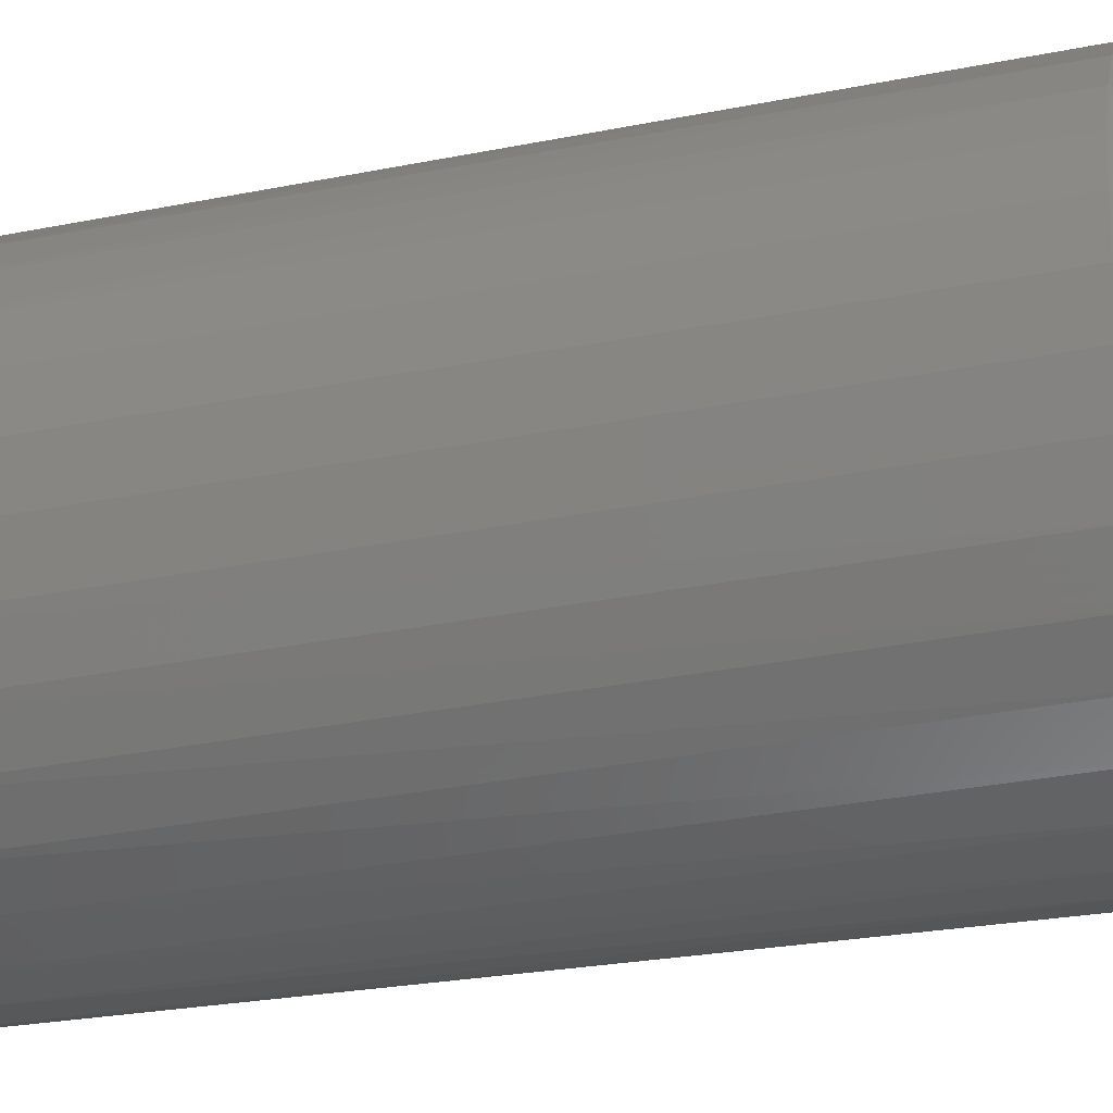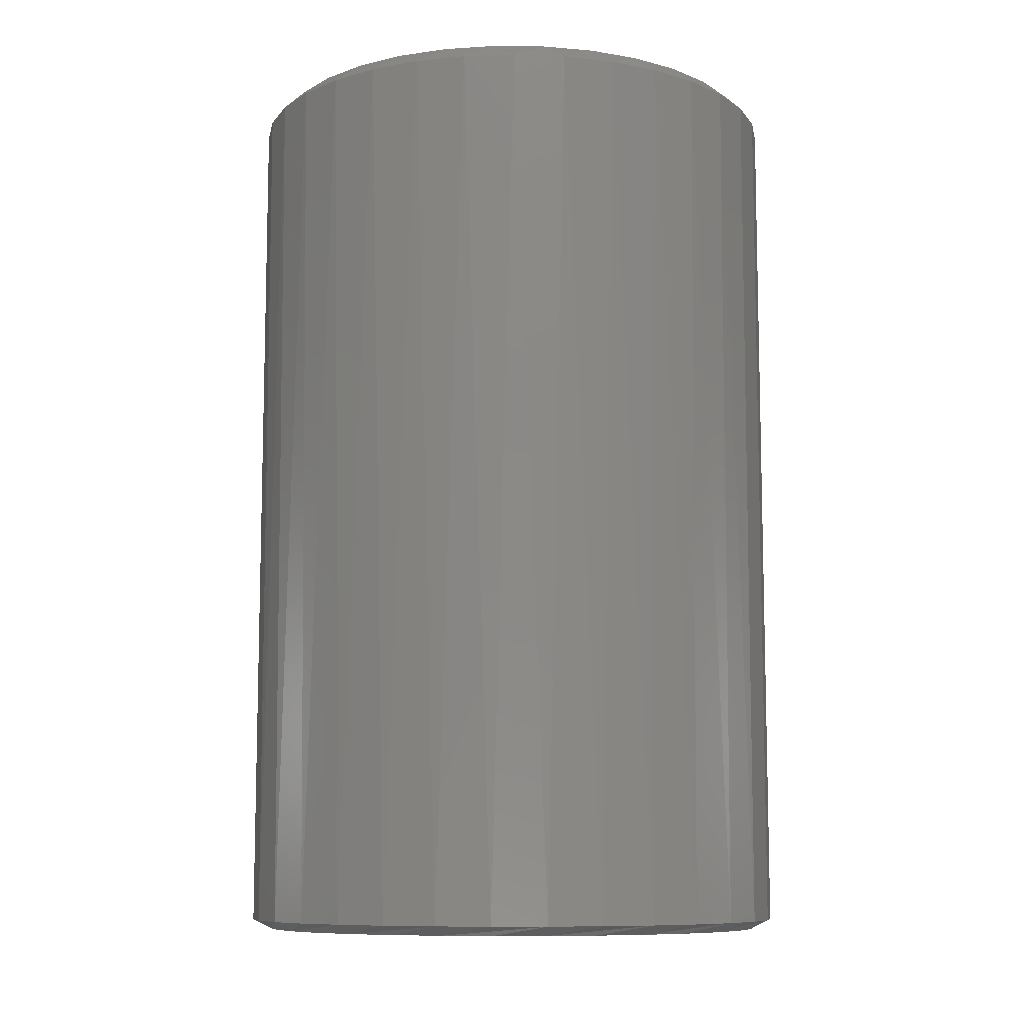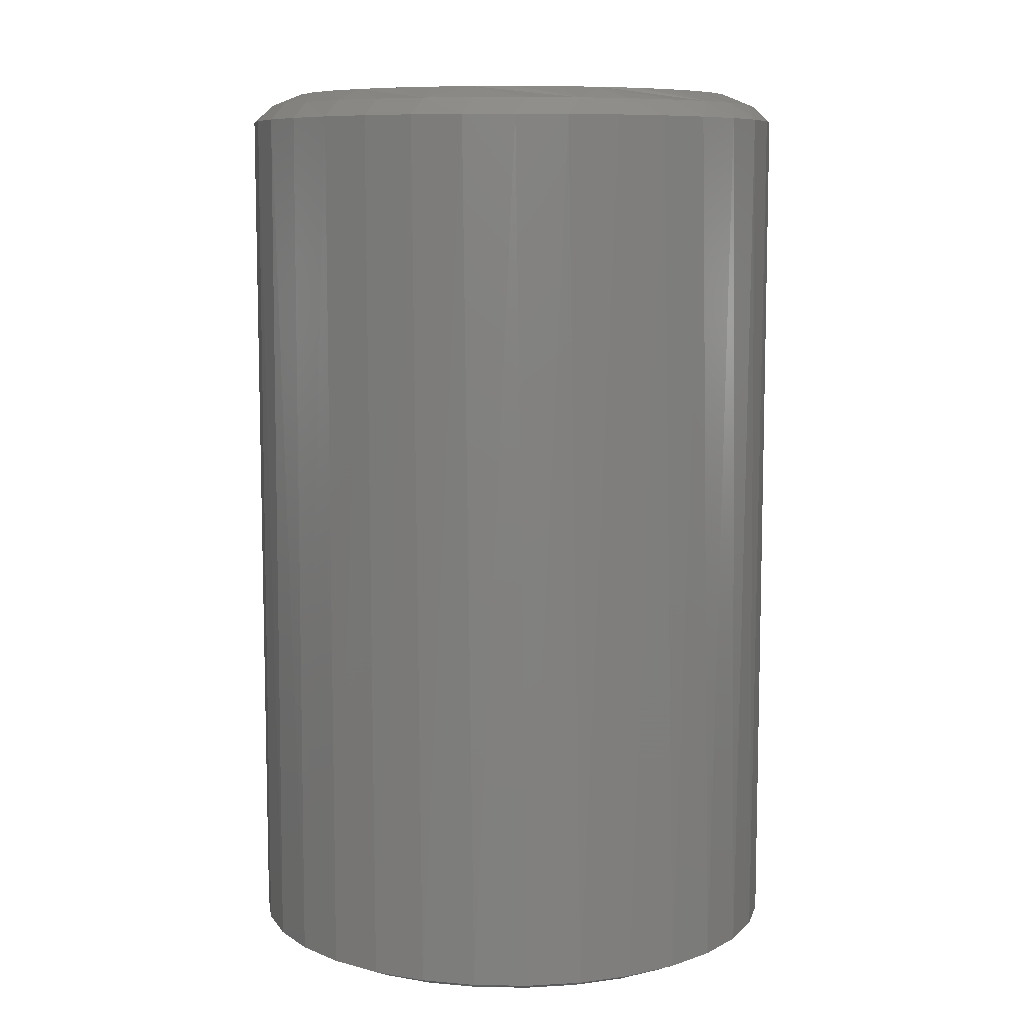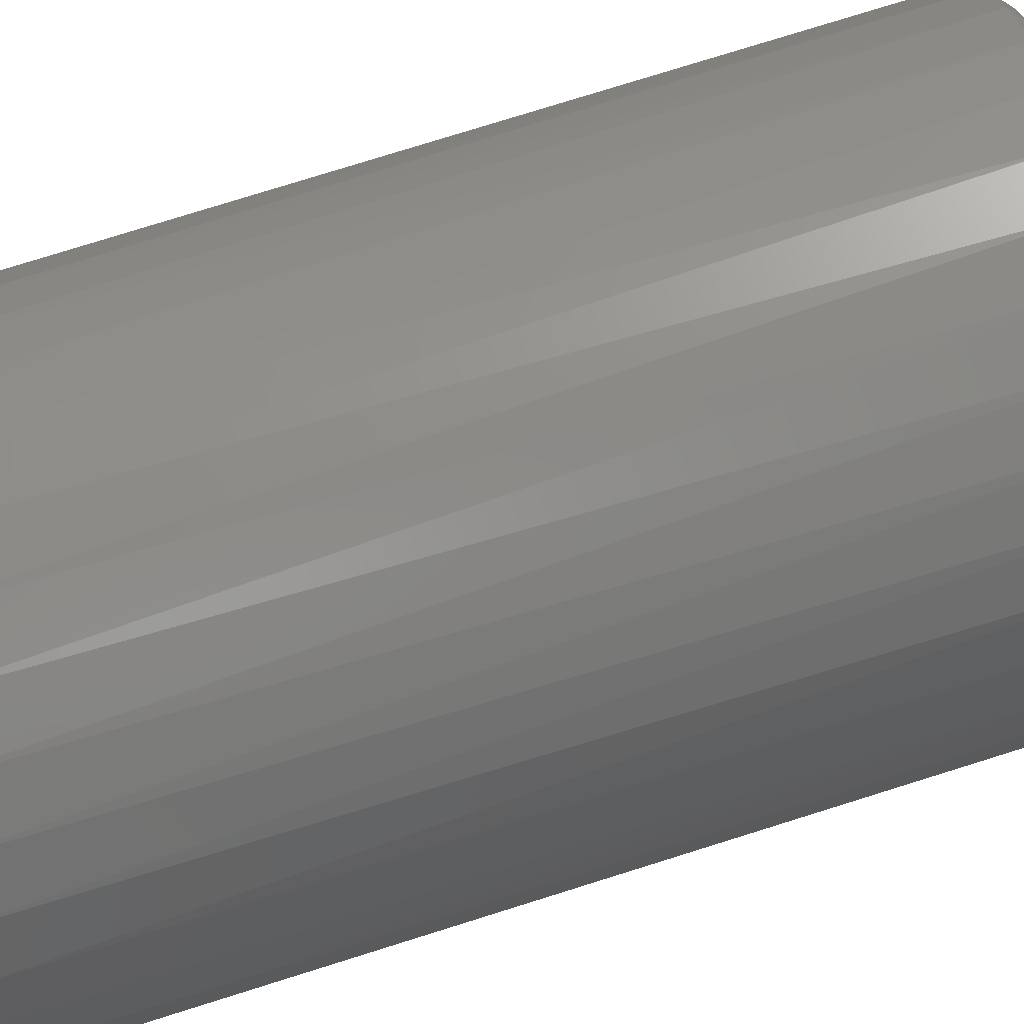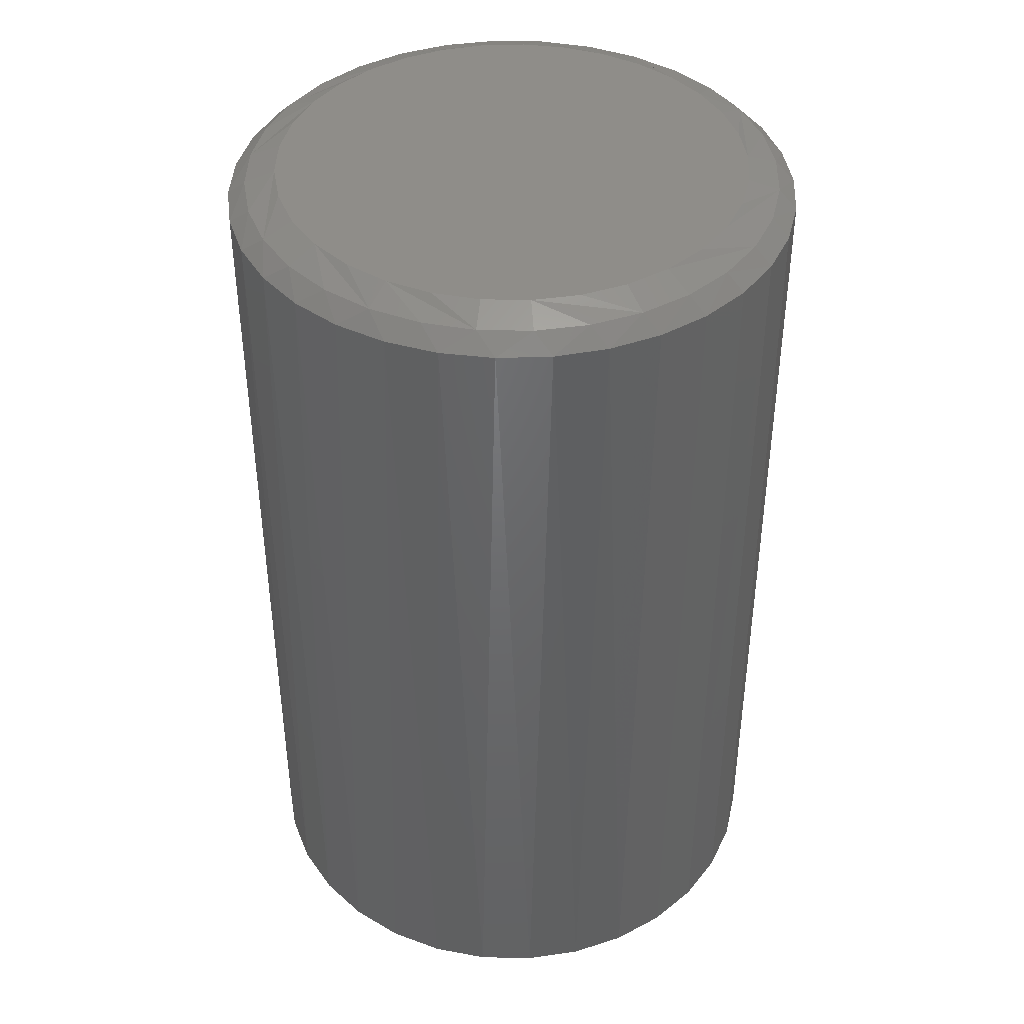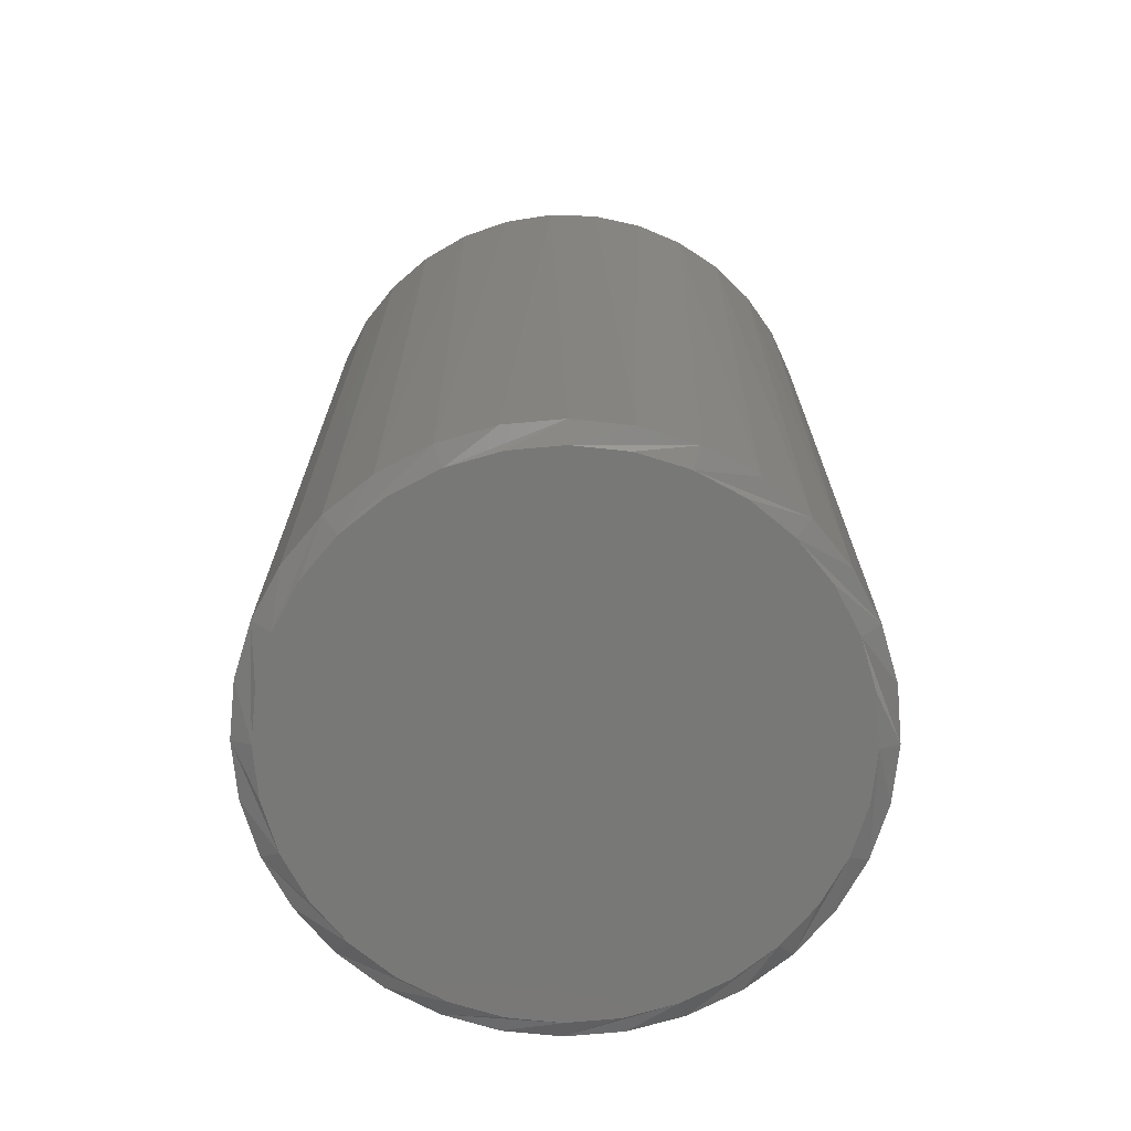
<metadata>
{"format":"stl","ext":"stl","renderer":"f3d","projection":"perspective","resolution":1024,"background":"white","views":[{"elev":-25.3,"azim":-72.0,"up":"+Y"},{"elev":-9.4,"azim":15.4,"up":"+Z"},{"elev":8.6,"azim":131.7,"up":"+Z"},{"elev":78.7,"azim":-107.3,"up":"+Y"},{"elev":41.5,"azim":29.5,"up":"+Z"},{"elev":-70.8,"azim":157.1,"up":"+Z"}]}
</metadata>
<code>
# stl→obj: 163 verts, 322 faces
v 0.2285 -0.04467 0.007812
v 0.2174 -0.08271 0.7266
v 0.2155 -0.08761 0.007812
v 0.1986 -0.1205 0.7266
v 0.1943 -0.1272 0.007812
v 0.1731 -0.1542 0.7266
v 0.1658 -0.1619 0.007812
v 0.1419 -0.1827 0.7266
v 0.1311 -0.1904 0.007812
v 0.106 -0.2049 0.7266
v 0.09156 -0.2115 0.007812
v 0.0666 -0.2202 0.7266
v 0.04861 -0.2245 0.007812
v 0.02507 -0.228 0.7266
v 0.003947 -0.2289 0.007812
v -0.01718 -0.228 0.7266
v -0.04072 -0.2245 0.007812
v -0.05871 -0.2202 0.7266
v -0.08367 -0.2115 0.007812
v -0.0981 -0.2049 0.7266
v -0.1232 -0.1904 0.007812
v -0.134 -0.1827 0.7266
v -0.1579 -0.1619 0.007812
v -0.1652 -0.1542 0.7266
v -0.1864 -0.1272 0.007812
v -0.1907 -0.1205 0.7266
v -0.2076 -0.08761 0.007812
v -0.2095 -0.08271 0.7266
v -0.2206 -0.04467 0.007812
v 0.2329 -5.607e-17 0.007812
v 0.2329 -2.594e-16 0.7266
v 0.229 -0.04207 0.7266
v -0.225 2.804e-17 0.7266
v -0.225 2.804e-17 0.007812
v -0.2211 -0.04207 0.7266
v -0.2206 0.04467 0.007812
v -0.2095 0.08271 0.7266
v -0.2076 0.08761 0.007812
v -0.1907 0.1205 0.7266
v -0.1864 0.1272 0.007812
v -0.1652 0.1542 0.7266
v -0.1579 0.1619 0.007812
v -0.134 0.1827 0.7266
v -0.1232 0.1904 0.007812
v -0.0981 0.2049 0.7266
v -0.08367 0.2115 0.007812
v -0.05871 0.2202 0.7266
v -0.04072 0.2245 0.007812
v -0.01718 0.228 0.7266
v 0.003947 0.2289 0.007812
v 0.02507 0.228 0.7266
v 0.04861 0.2245 0.007812
v 0.0666 0.2202 0.7266
v 0.09156 0.2115 0.007812
v 0.106 0.2049 0.7266
v 0.1311 0.1904 0.007812
v 0.1419 0.1827 0.7266
v 0.1658 0.1619 0.007812
v 0.1731 0.1542 0.7266
v 0.1943 0.1272 0.007812
v 0.1986 0.1205 0.7266
v 0.2155 0.08761 0.007812
v 0.2174 0.08271 0.7266
v 0.2285 0.04467 0.007812
v -0.2211 0.04207 0.7266
v 0.229 0.04207 0.7266
v -0.1477 -0.1516 0.7402
v -0.1152 -0.1783 0.7402
v -0.1539 -0.1055 0.75
v -0.1823 -0.03704 0.75
v -0.1942 -0.08206 0.7402
v -0.1715 -0.07267 0.75
v -0.03789 -0.2103 0.7402
v 0.003947 -0.2144 0.7402
v -0.06872 -0.1754 0.75
v -0.1303 -0.1343 0.75
v -0.1015 -0.1579 0.75
v 0.1556 -0.1516 0.7402
v 0.1822 -0.1191 0.7402
v 0.1094 -0.1579 0.75
v 0.04099 -0.1862 0.75
v 0.08601 -0.1981 0.7402
v 0.07661 -0.1754 0.75
v 0.003947 -0.1899 0.75
v 0.1382 -0.1343 0.75
v 0.1618 -0.1055 0.75
v -0.0331 -0.1862 0.75
v 0.04578 -0.2103 0.7402
v 0.2184 -6.033e-13 0.7402
v 0.1938 7.607e-17 0.75
v 0.1902 -0.03704 0.75
v 0.1794 -0.07267 0.75
v 0.2143 -0.04184 0.7402
v -0.1859 -3.32e-06 0.75
v -0.2105 -2.332e-13 0.7402
v -0.2064 -0.04184 0.7402
v -0.1744 -0.1191 0.7402
v -0.07812 -0.1981 0.7402
v 0.1231 -0.1783 0.7402
v 0.2021 -0.08206 0.7402
v 0.1556 0.1516 0.7402
v 0.1231 0.1783 0.7402
v 0.1654 0.09996 0.75
v 0.1822 0.1191 0.7402
v 0.2021 0.08206 0.7402
v 0.181 0.06859 0.75
v 0.1906 0.03489 0.75
v 0.04578 0.2103 0.7402
v 0.003947 0.2144 0.7402
v 0.08859 0.17 0.75
v 0.08601 0.1981 0.7402
v 0.1184 0.1515 0.75
v 0.1443 0.1279 0.75
v -0.03789 0.2103 0.7402
v -0.07812 0.1981 0.7402
v -0.01357 0.1891 0.75
v 0.02147 0.1891 0.75
v -0.1477 0.1516 0.7402
v -0.1744 0.1191 0.7402
v -0.1105 0.1515 0.75
v -0.1152 0.1783 0.7402
v -0.08069 0.17 0.75
v -0.04802 0.1826 0.75
v -0.1731 0.06859 0.75
v -0.1942 0.08206 0.7402
v -0.2064 0.04184 0.7402
v -0.1575 0.09996 0.75
v -0.1364 0.1279 0.75
v 0.05591 0.1826 0.75
v -0.1827 0.03489 0.75
v 0.2143 0.04184 0.7402
v 0.003948 0.2133 0
v 0.04557 0.2092 0
v -0.03767 0.2092 0
v -0.07769 0.1971 0
v 0.08558 0.1971 0
v 0.04556 -0.2092 0
v -0.03767 -0.2092 0
v 0.08558 -0.1971 0
v 0.003947 -0.2133 0
v -0.07769 -0.1971 0
v -0.1146 -0.1774 0
v 0.1225 -0.1774 0
v -0.1469 -0.1508 0
v 0.1548 -0.1508 0
v -0.1734 -0.1185 0
v 0.1813 -0.1185 0
v -0.1931 -0.08163 0
v 0.201 -0.08163 0
v -0.2053 -0.04162 0
v 0.2132 -0.04162 0
v -0.2094 1.862e-06 0
v 0.2173 -9.983e-17 0
v -0.2053 0.04162 0
v 0.2132 0.04162 0
v -0.1931 0.08164 0
v 0.201 0.08163 0
v -0.1734 0.1185 0
v 0.1813 0.1185 0
v -0.1469 0.1508 0
v 0.1548 0.1508 0
v -0.1146 0.1774 0
v 0.1225 0.1774 0
f 1 2 3
f 3 2 4
f 3 4 5
f 5 4 6
f 5 6 7
f 7 6 8
f 7 8 9
f 9 8 10
f 9 10 11
f 11 10 12
f 11 12 13
f 13 12 14
f 13 14 15
f 15 14 16
f 15 16 17
f 16 18 17
f 19 17 18
f 18 20 19
f 21 19 20
f 20 22 21
f 23 21 22
f 22 24 23
f 25 23 24
f 24 26 25
f 27 25 26
f 26 28 27
f 29 27 28
f 30 31 1
f 1 31 32
f 1 32 2
f 33 34 35
f 35 34 29
f 35 29 28
f 36 37 38
f 38 37 39
f 38 39 40
f 40 39 41
f 40 41 42
f 42 41 43
f 42 43 44
f 44 43 45
f 44 45 46
f 46 45 47
f 46 47 48
f 48 47 49
f 48 49 50
f 49 51 50
f 52 50 51
f 51 53 52
f 54 52 53
f 53 55 54
f 56 54 55
f 55 57 56
f 58 56 57
f 57 59 58
f 60 58 59
f 59 61 60
f 62 60 61
f 61 63 62
f 64 62 63
f 34 33 36
f 36 33 65
f 36 65 37
f 31 30 66
f 66 30 64
f 66 64 63
f 67 68 69
f 70 71 72
f 73 74 75
f 76 68 77
f 76 69 68
f 78 79 80
f 81 82 83
f 81 84 82
f 85 79 86
f 85 80 79
f 87 75 74
f 84 87 74
f 84 74 88
f 88 82 84
f 89 90 91
f 89 91 92
f 89 92 93
f 94 95 96
f 94 96 71
f 94 71 70
f 67 69 97
f 97 69 72
f 97 72 71
f 73 75 98
f 98 75 77
f 98 77 68
f 78 80 99
f 99 80 83
f 99 83 82
f 93 92 100
f 100 92 86
f 100 86 79
f 101 102 103
f 104 101 103
f 103 105 104
f 106 105 103
f 105 106 107
f 108 109 110
f 111 108 110
f 110 102 111
f 112 102 110
f 102 112 113
f 113 103 102
f 114 115 116
f 116 109 114
f 117 109 116
f 118 119 120
f 120 121 118
f 122 121 120
f 122 115 121
f 123 115 122
f 123 116 115
f 124 125 126
f 127 125 124
f 127 119 125
f 128 119 127
f 128 120 119
f 129 110 109
f 117 129 109
f 95 94 130
f 95 130 124
f 95 124 126
f 90 89 131
f 90 131 105
f 90 105 107
f 28 26 71
f 96 28 71
f 26 24 97
f 71 26 97
f 22 20 68
f 67 22 68
f 67 24 22
f 97 24 67
f 20 18 98
f 68 20 98
f 16 14 74
f 73 16 74
f 73 18 16
f 98 18 73
f 14 12 88
f 74 14 88
f 10 8 99
f 82 10 99
f 82 12 10
f 88 12 82
f 8 6 78
f 99 8 78
f 4 2 100
f 79 4 100
f 79 6 4
f 78 6 79
f 100 2 93
f 2 32 93
f 93 32 31
f 93 31 89
f 28 96 35
f 35 96 95
f 35 95 33
f 63 61 105
f 131 63 105
f 61 59 104
f 105 61 104
f 57 55 102
f 101 57 102
f 101 59 57
f 104 59 101
f 55 53 111
f 102 55 111
f 51 49 109
f 108 51 109
f 108 53 51
f 111 53 108
f 49 47 114
f 109 49 114
f 45 43 121
f 115 45 121
f 115 47 45
f 114 47 115
f 43 41 118
f 121 43 118
f 39 37 125
f 119 39 125
f 119 41 39
f 118 41 119
f 125 37 126
f 37 65 126
f 126 65 33
f 126 33 95
f 63 131 66
f 66 131 89
f 66 89 31
f 132 133 134
f 135 134 133
f 136 135 133
f 137 138 139
f 140 138 137
f 138 141 139
f 139 141 142
f 139 142 143
f 143 142 144
f 143 144 145
f 145 144 146
f 145 146 147
f 147 146 148
f 147 148 149
f 149 148 150
f 149 150 151
f 151 150 152
f 151 152 153
f 153 152 154
f 153 154 155
f 155 154 156
f 155 156 157
f 157 156 158
f 157 158 159
f 159 158 160
f 159 160 161
f 161 160 162
f 161 162 163
f 163 162 135
f 163 135 136
f 1 3 149
f 27 150 148
f 25 27 148
f 23 25 148
f 23 148 146
f 23 146 144
f 21 23 144
f 19 21 144
f 19 144 142
f 19 142 141
f 17 19 141
f 15 17 141
f 15 141 138
f 15 138 140
f 13 15 140
f 11 13 140
f 11 140 137
f 11 137 139
f 9 11 139
f 7 9 139
f 7 139 143
f 7 143 145
f 5 7 145
f 3 5 145
f 3 145 147
f 3 147 149
f 30 1 149
f 30 149 151
f 30 151 153
f 152 150 27
f 152 27 29
f 152 29 34
f 36 38 156
f 62 155 157
f 60 62 157
f 58 60 157
f 58 157 159
f 58 159 161
f 56 58 161
f 54 56 161
f 54 161 163
f 54 163 136
f 52 54 136
f 50 52 136
f 50 136 133
f 50 133 132
f 48 50 132
f 46 48 132
f 46 132 134
f 46 134 135
f 44 46 135
f 42 44 135
f 42 135 162
f 42 162 160
f 40 42 160
f 38 40 160
f 38 160 158
f 38 158 156
f 34 36 156
f 34 156 154
f 34 154 152
f 153 155 62
f 153 62 64
f 153 64 30
f 117 116 123
f 117 123 129
f 129 123 122
f 129 122 110
f 83 87 81
f 81 87 84
f 110 122 112
f 112 122 120
f 112 120 113
f 113 120 128
f 113 128 103
f 103 128 127
f 103 127 106
f 106 127 124
f 106 124 107
f 107 124 130
f 107 130 90
f 90 130 94
f 90 94 91
f 91 94 70
f 91 70 92
f 92 70 72
f 92 72 86
f 86 72 69
f 86 69 85
f 85 69 76
f 85 76 80
f 80 76 77
f 80 77 83
f 83 77 75
f 83 75 87

</code>
